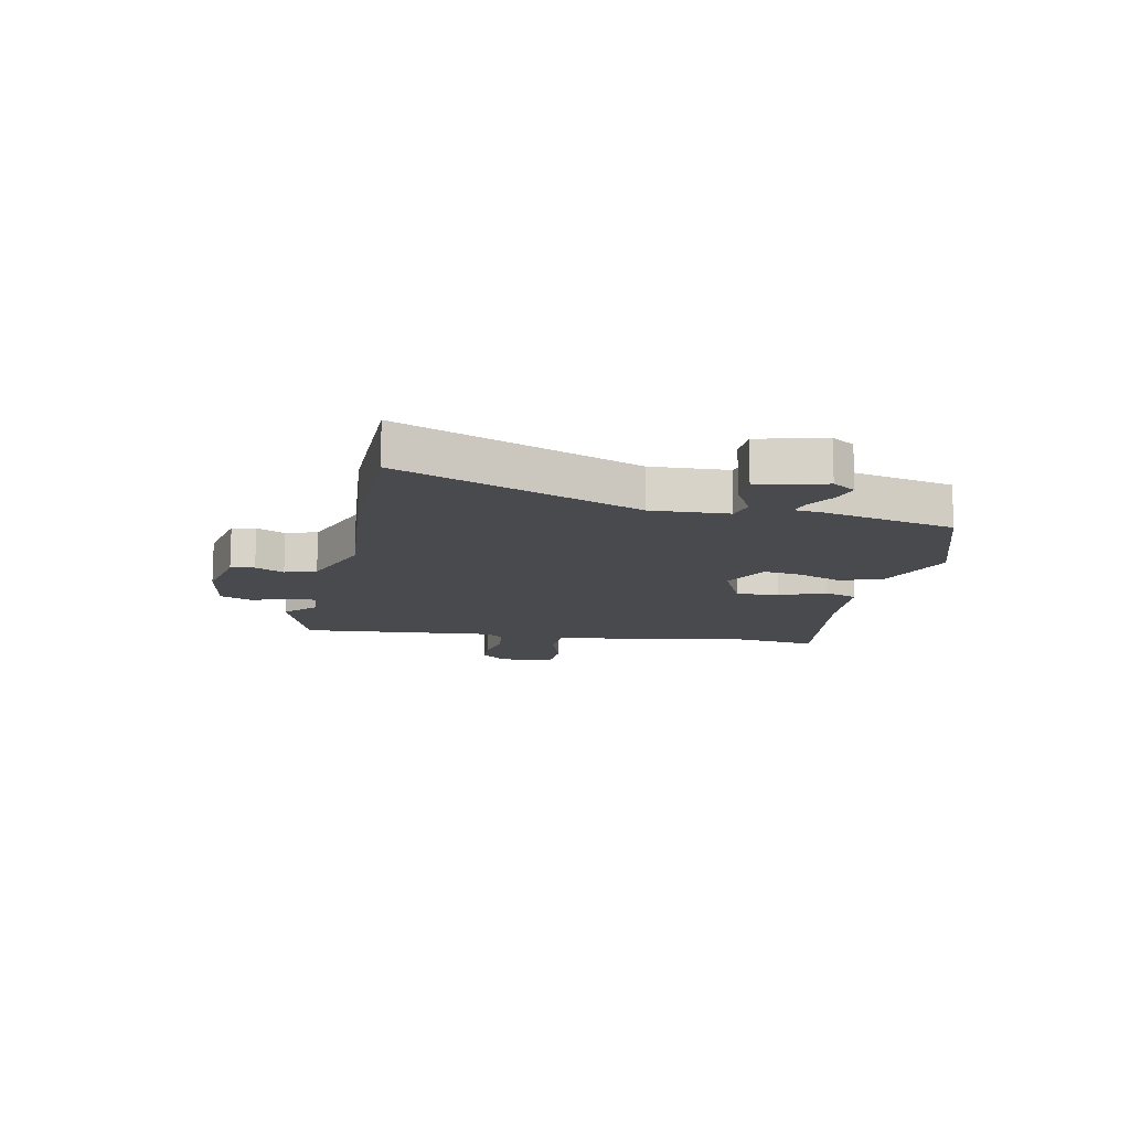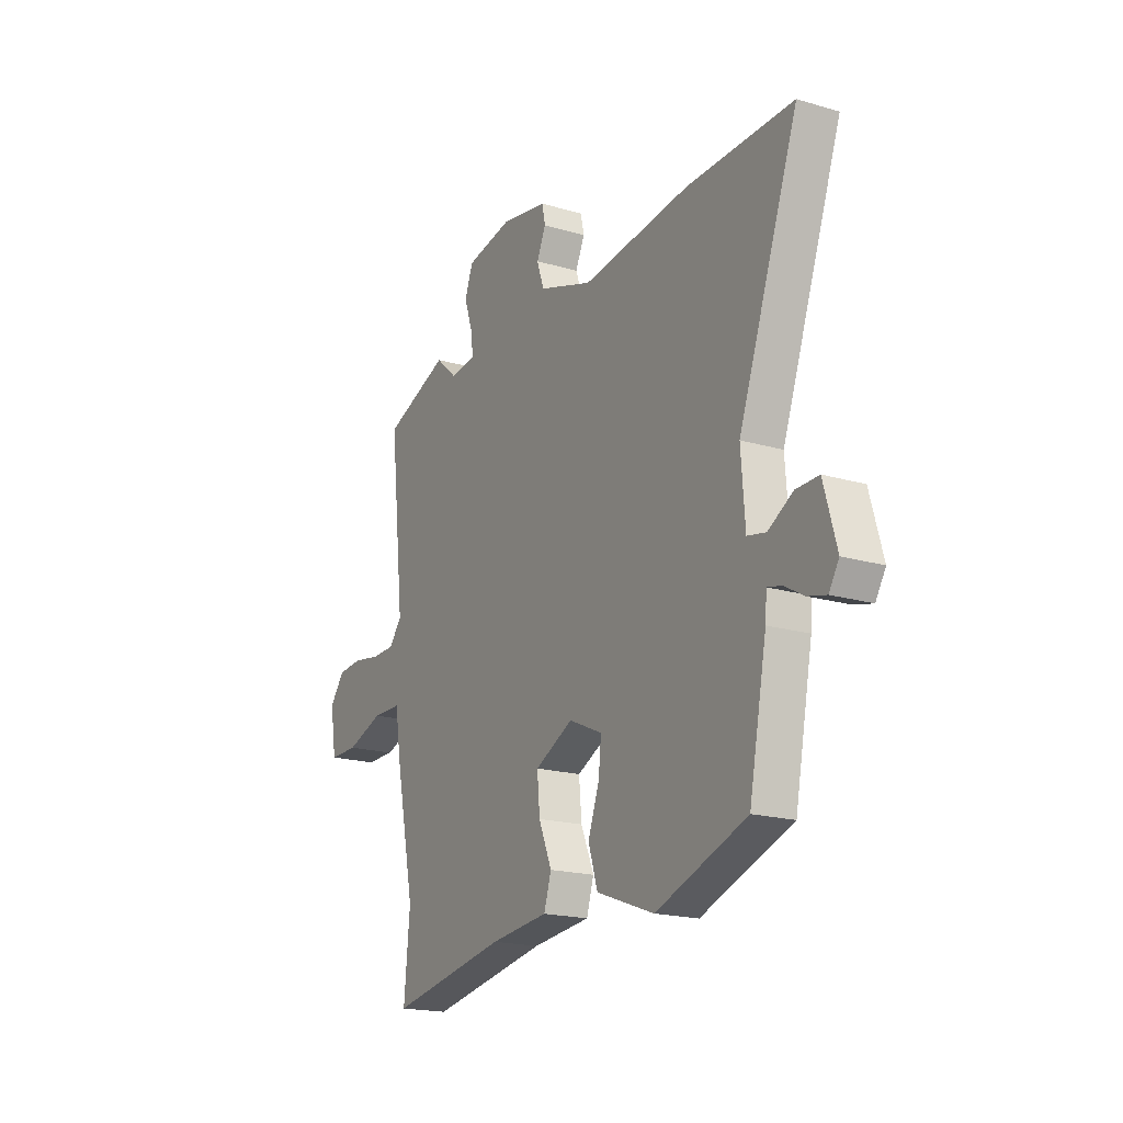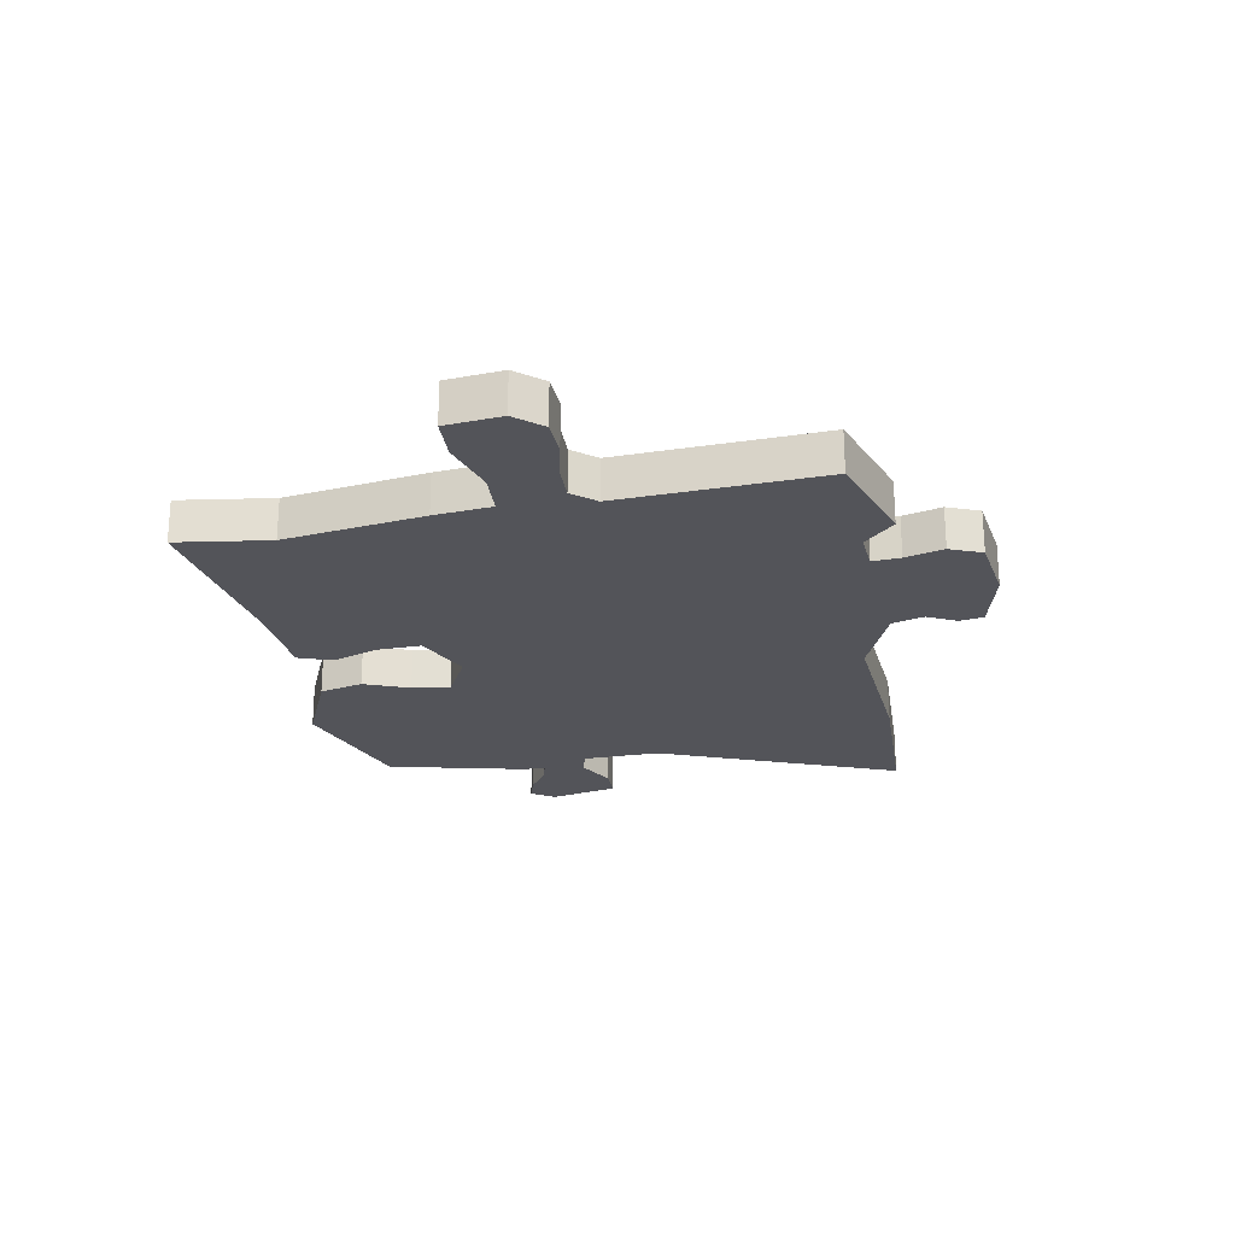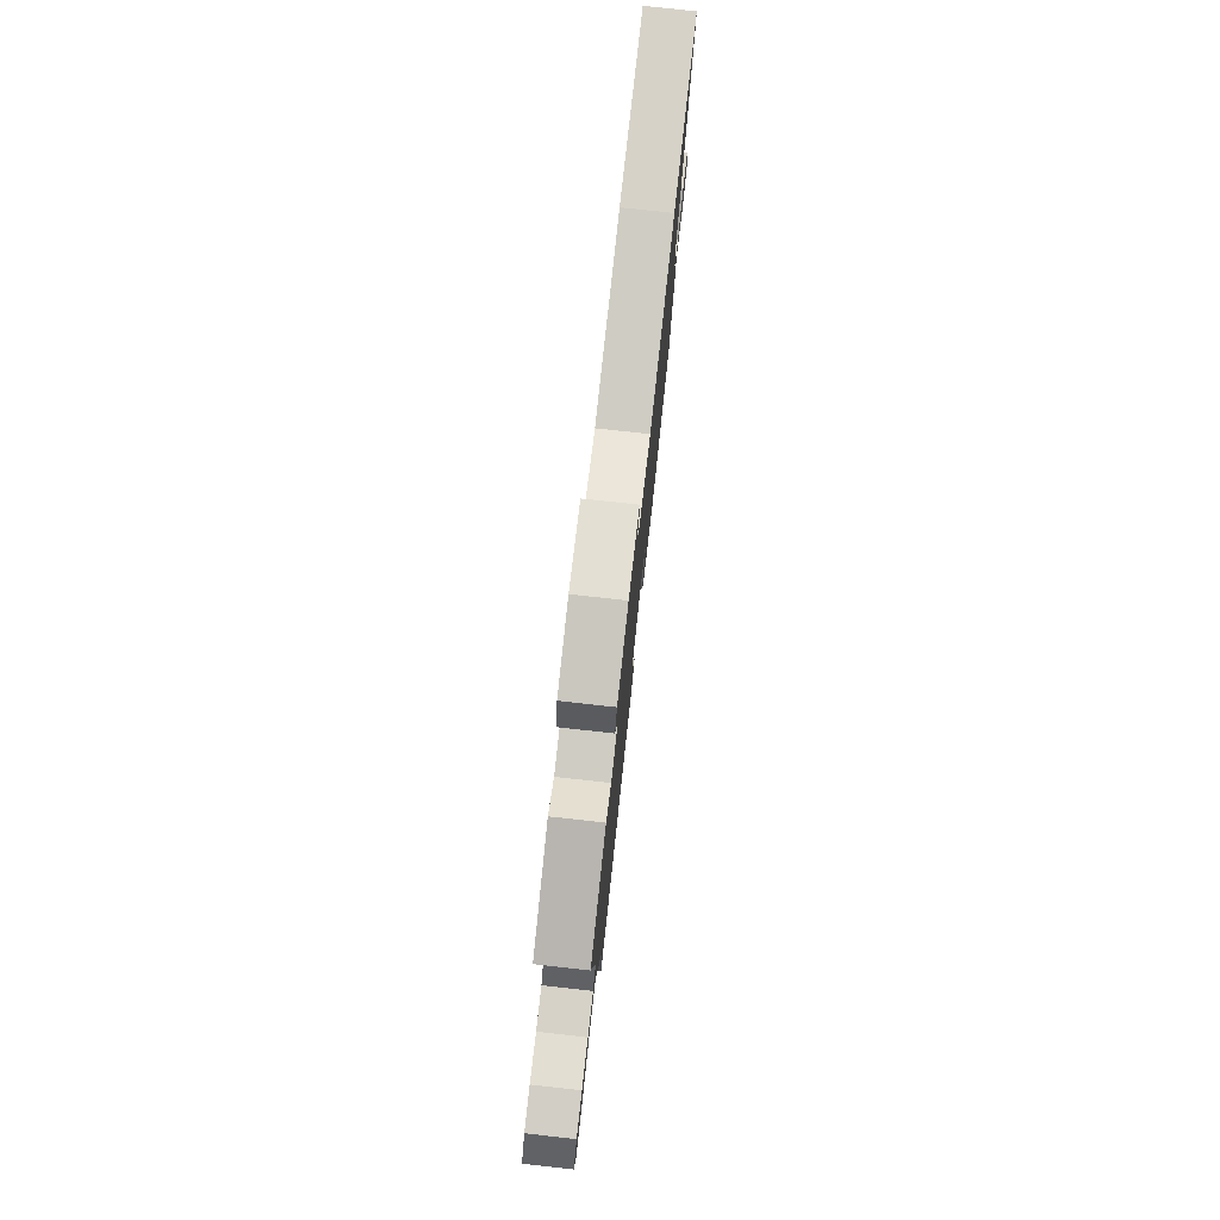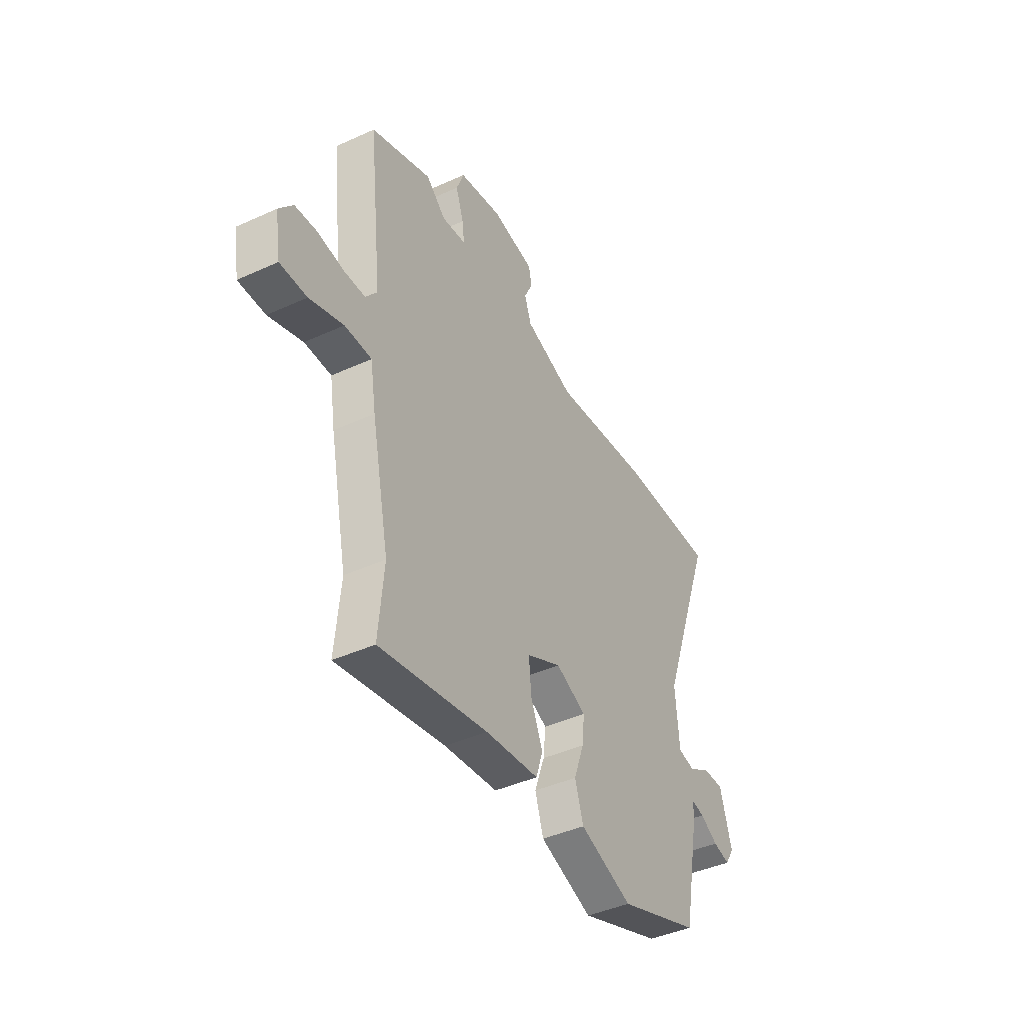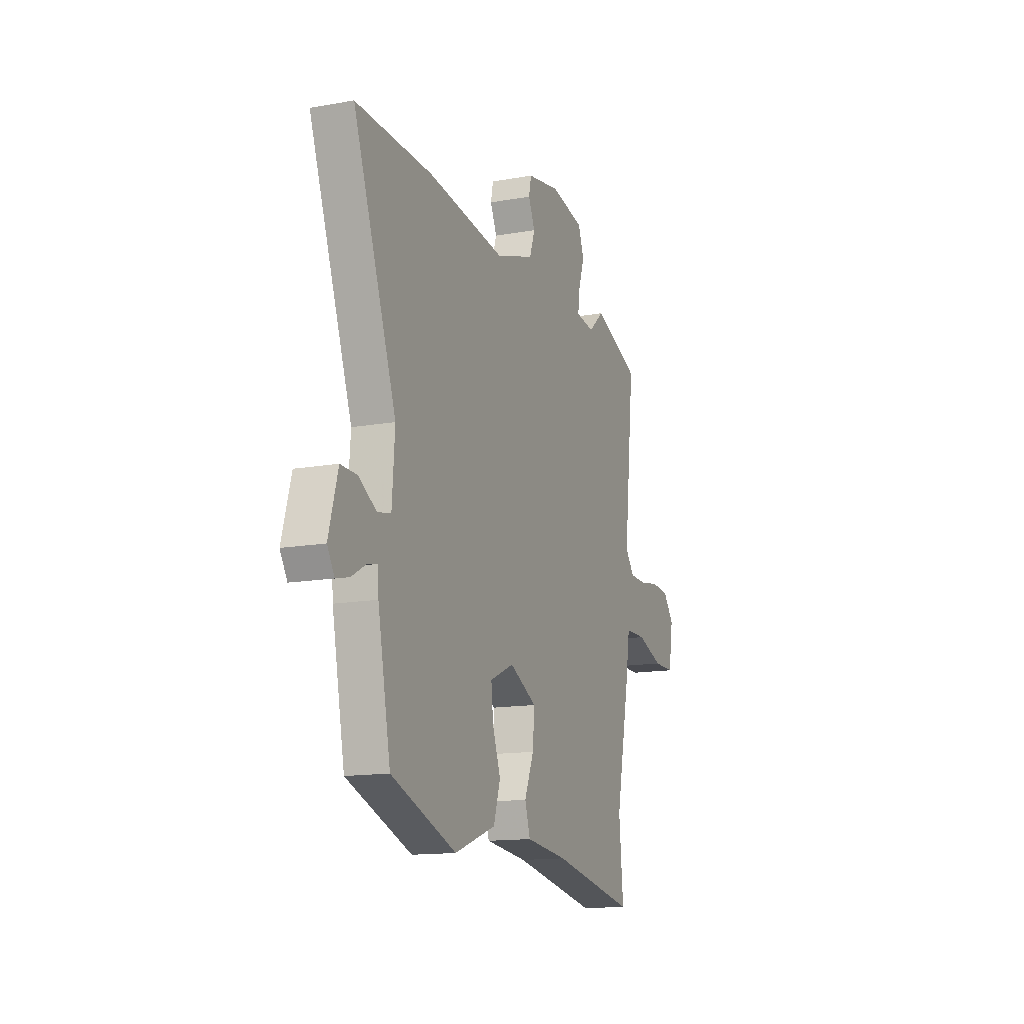
<metadata>
{"format":"obj","ext":"obj","renderer":"f3d","projection":"perspective","resolution":1024,"background":"white","views":[{"elev":-12.8,"azim":77.0,"up":"+Y"},{"elev":-19.0,"azim":60.9,"up":"+Z"},{"elev":-23.7,"azim":-82.1,"up":"+Y"},{"elev":77.6,"azim":-83.7,"up":"+Z"},{"elev":-42.4,"azim":-61.4,"up":"+Z"},{"elev":-14.4,"azim":111.4,"up":"+Z"}]}
</metadata>
<code>
v 0.369 0.07 0.498
v 0.644 0.07 0.502
v 0.488 0.07 0.07
v 0.498 0.07 -0.067
v 0.546 0.07 -0.077
v 0.61 0.07 -0.04
v 0.669 0.07 -0.039
v 0.702 0.07 -0.157
v 0.676 0.07 -0.199
v 0.628 0.07 -0.187
v 0.577 0.07 -0.158
v 0.541 0.07 -0.15
v 0.537 0.07 -0.2
v 0.491 0.07 -0.435
v 0.256 0.07 -0.521
v 0.106 0.07 -0.466
v 0.082 0.07 -0.39
v 0.111 0.07 -0.309
v 0.118 0.07 -0.242
v 0.031 0.07 -0.203
v -0.068 0.07 -0.252
v -0.061 0.07 -0.329
v -0.027 0.07 -0.41
v -0.046 0.07 -0.47
v -0.198 0.07 -0.486
v -0.504 0.07 -0.542
v -0.489 0.07 -0.379
v -0.539 0.07 -0.137
v -0.555 0.07 -0.037
v -0.631 0.07 -0.036
v -0.727 0.07 -0.069
v -0.803 0.07 -0.069
v -0.819 0.07 0.029
v -0.78 0.07 0.078
v -0.716 0.07 0.083
v -0.645 0.07 0.071
v -0.583 0.07 0.072
v -0.55 0.07 0.114
v -0.589 0.07 0.466
v -0.418 0.07 0.531
v -0.362 0.07 0.481
v -0.294 0.07 0.489
v -0.3 0.07 0.538
v -0.322 0.07 0.604
v -0.301 0.07 0.661
v -0.179 0.07 0.684
v -0.058 0.07 0.662
v -0.049 0.07 0.62
v -0.073 0.07 0.568
v -0.054 0.07 0.513
v 0.086 0.07 0.465
v 0.369 0 0.498
v 0.644 0 0.502
v 0.488 0 0.07
v 0.498 0 -0.067
v 0.546 0 -0.077
v 0.61 0 -0.04
v 0.669 0 -0.039
v 0.702 0 -0.157
v 0.676 0 -0.199
v 0.628 0 -0.187
v 0.577 0 -0.158
v 0.541 0 -0.15
v 0.537 0 -0.2
v 0.491 0 -0.435
v 0.256 0 -0.521
v 0.106 0 -0.466
v 0.082 0 -0.39
v 0.111 0 -0.309
v 0.118 0 -0.242
v 0.031 0 -0.203
v -0.068 0 -0.252
v -0.061 0 -0.329
v -0.027 0 -0.41
v -0.046 0 -0.47
v -0.198 0 -0.486
v -0.504 0 -0.542
v -0.489 0 -0.379
v -0.539 0 -0.137
v -0.555 0 -0.037
v -0.631 0 -0.036
v -0.727 0 -0.069
v -0.803 0 -0.069
v -0.819 0 0.029
v -0.78 0 0.078
v -0.716 0 0.083
v -0.645 0 0.071
v -0.583 0 0.072
v -0.55 0 0.114
v -0.589 0 0.466
v -0.418 0 0.531
v -0.362 0 0.481
v -0.294 0 0.489
v -0.3 0 0.538
v -0.322 0 0.604
v -0.301 0 0.661
v -0.179 0 0.684
v -0.058 0 0.662
v -0.049 0 0.62
v -0.073 0 0.568
v -0.054 0 0.513
v 0.086 0 0.465
f 46 47 48 49
f 46 49 50
f 43 44 45 46
f 42 43 46 50
f 41 42 50 51
f 38 39 40 41
f 33 34 35 36
f 33 36 37
f 30 31 32 33
f 29 30 33 37
f 27 28 29
f 25 26 27
f 25 27 29
f 22 23 24 25
f 21 22 25 29
f 20 21 29 37
f 15 16 17 18
f 15 18 19
f 12 13 14 15
f 12 15 19
f 8 9 10 11
f 8 11 12
f 5 6 7 8
f 4 5 8 12
f 51 1 2 3
f 38 41 51 3
f 20 37 38 3
f 4 12 19 20
f 3 4 20
f 100 99 98 97
f 101 100 97
f 97 96 95 94
f 101 97 94 93
f 102 101 93 92
f 92 91 90 89
f 87 86 85 84
f 88 87 84
f 84 83 82 81
f 88 84 81 80
f 80 79 78
f 78 77 76
f 80 78 76
f 76 75 74 73
f 80 76 73 72
f 88 80 72 71
f 69 68 67 66
f 70 69 66
f 66 65 64 63
f 70 66 63
f 62 61 60 59
f 63 62 59
f 59 58 57 56
f 63 59 56 55
f 54 53 52 102
f 54 102 92 89
f 54 89 88 71
f 71 70 63 55
f 71 55 54
f 1 52 53 2
f 2 53 54 3
f 3 54 55 4
f 4 55 56 5
f 5 56 57 6
f 6 57 58 7
f 7 58 59 8
f 8 59 60 9
f 9 60 61 10
f 10 61 62 11
f 11 62 63 12
f 12 63 64 13
f 13 64 65 14
f 14 65 66 15
f 15 66 67 16
f 16 67 68 17
f 17 68 69 18
f 18 69 70 19
f 19 70 71 20
f 20 71 72 21
f 21 72 73 22
f 22 73 74 23
f 23 74 75 24
f 24 75 76 25
f 25 76 77 26
f 26 77 78 27
f 27 78 79 28
f 28 79 80 29
f 29 80 81 30
f 30 81 82 31
f 31 82 83 32
f 32 83 84 33
f 33 84 85 34
f 34 85 86 35
f 35 86 87 36
f 36 87 88 37
f 37 88 89 38
f 38 89 90 39
f 39 90 91 40
f 40 91 92 41
f 41 92 93 42
f 42 93 94 43
f 43 94 95 44
f 44 95 96 45
f 45 96 97 46
f 46 97 98 47
f 47 98 99 48
f 48 99 100 49
f 49 100 101 50
f 50 101 102 51
f 51 102 52 1

</code>
